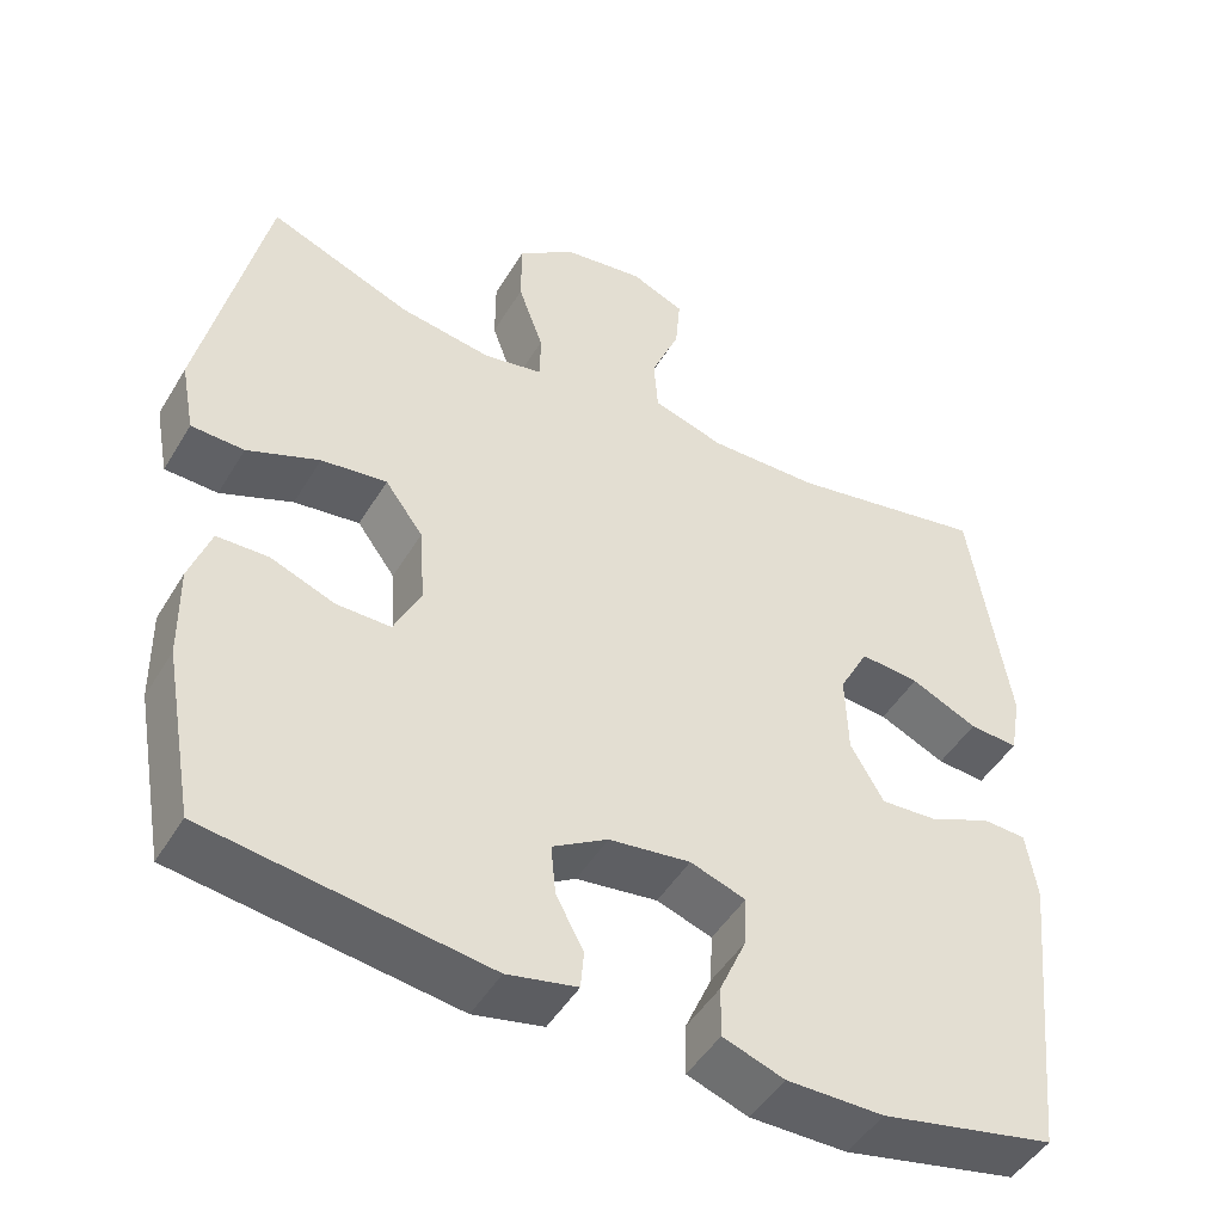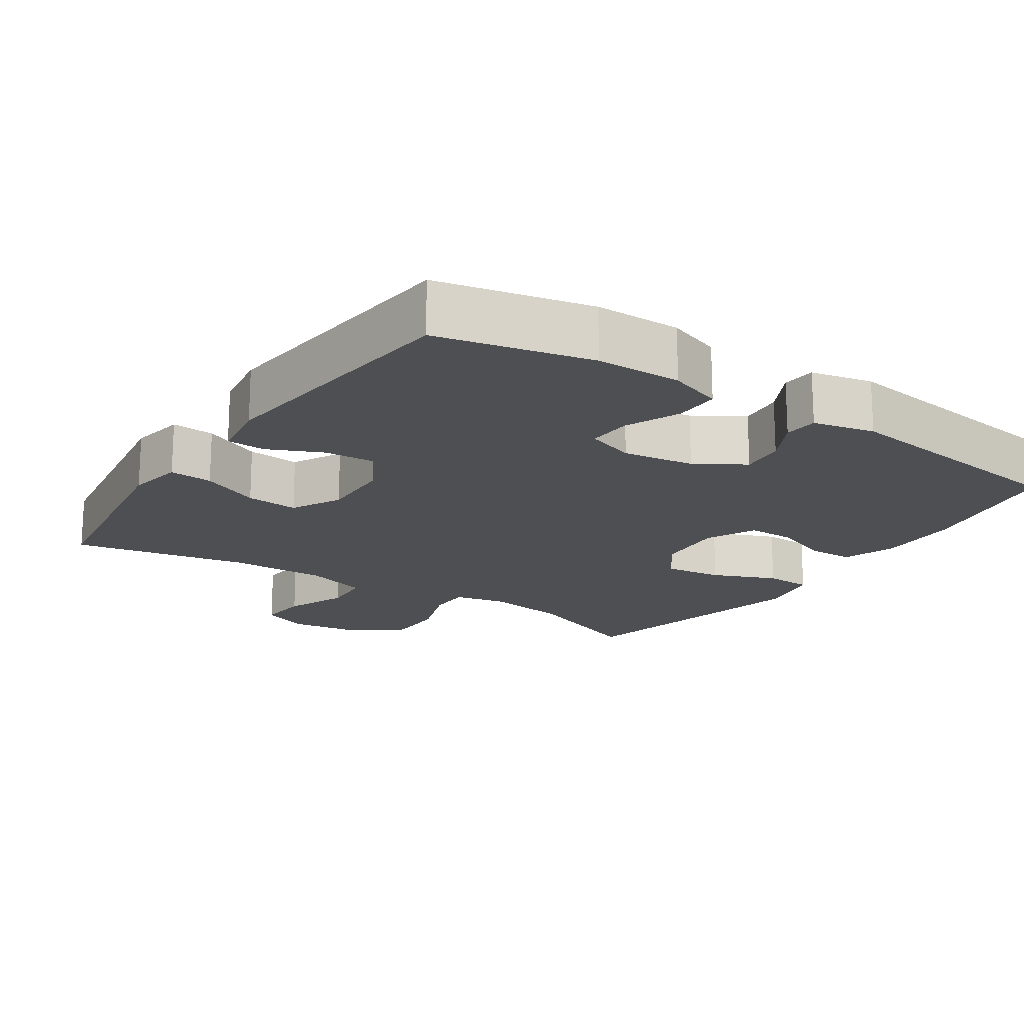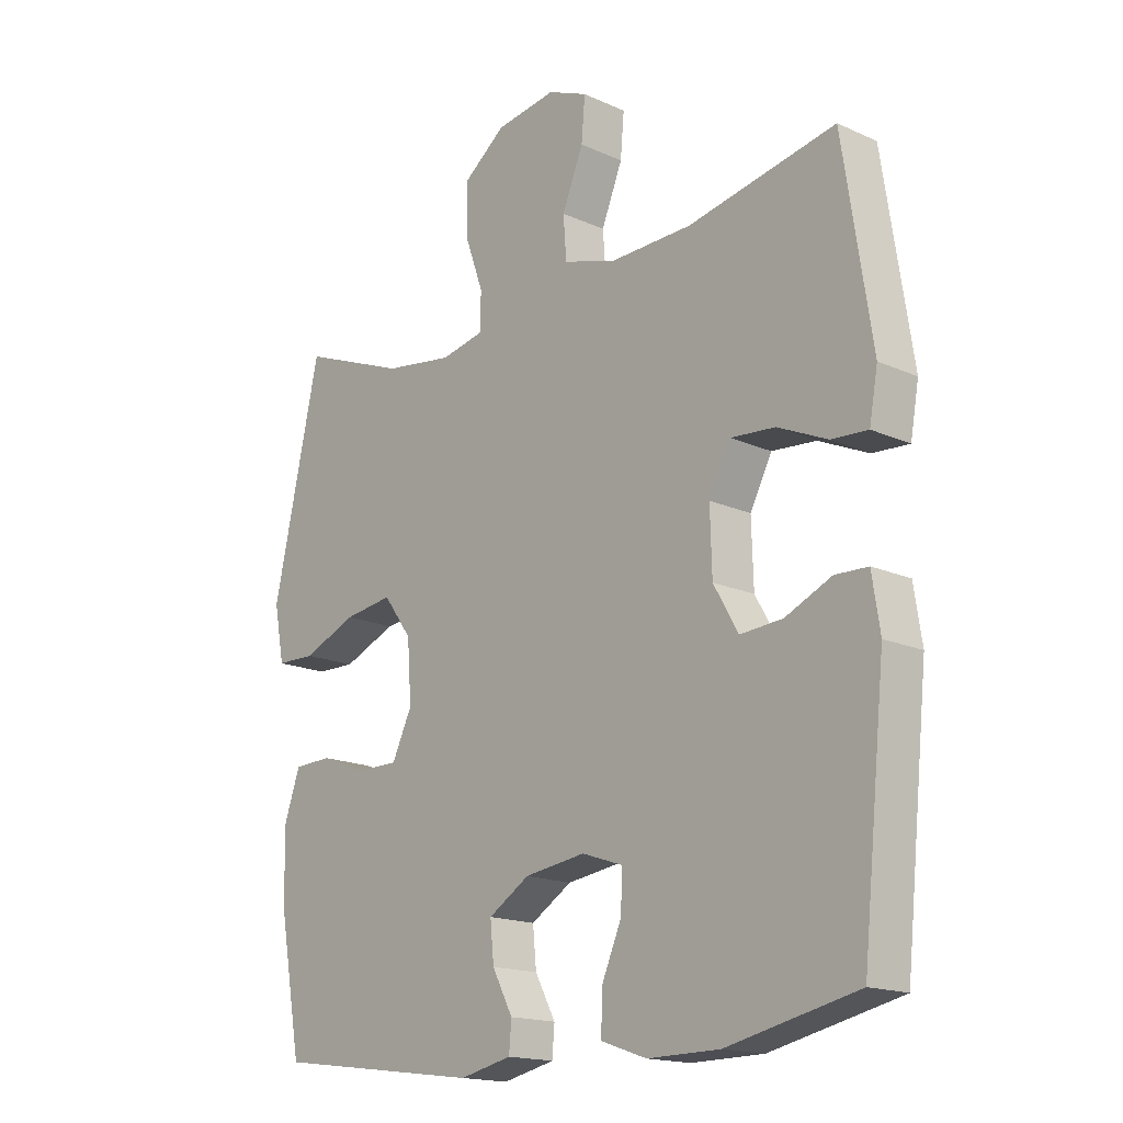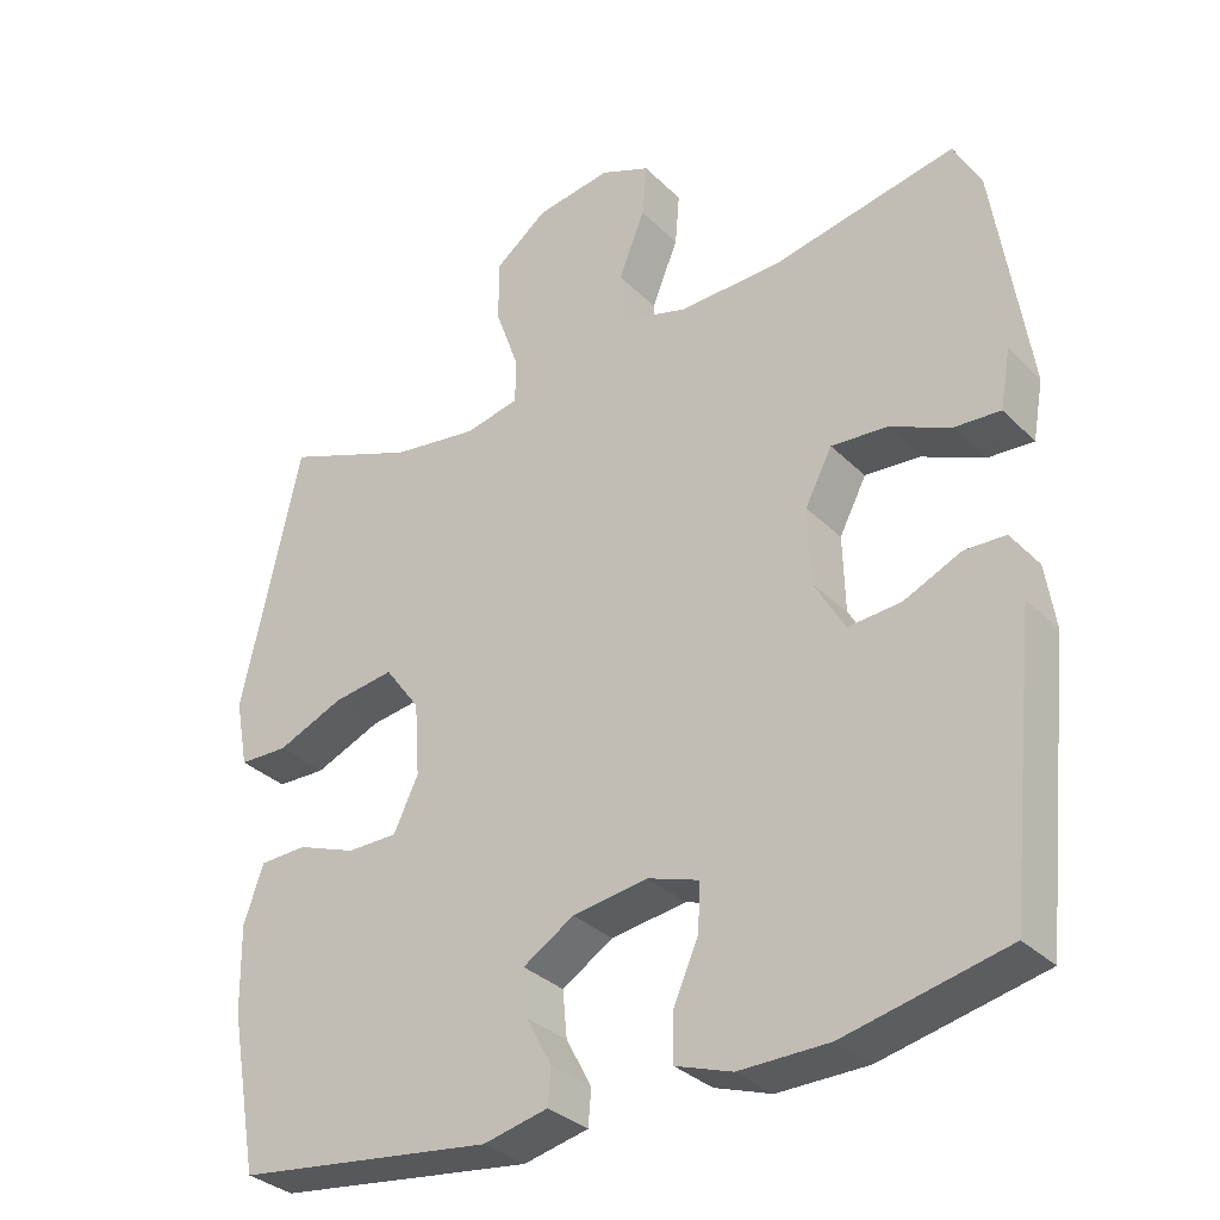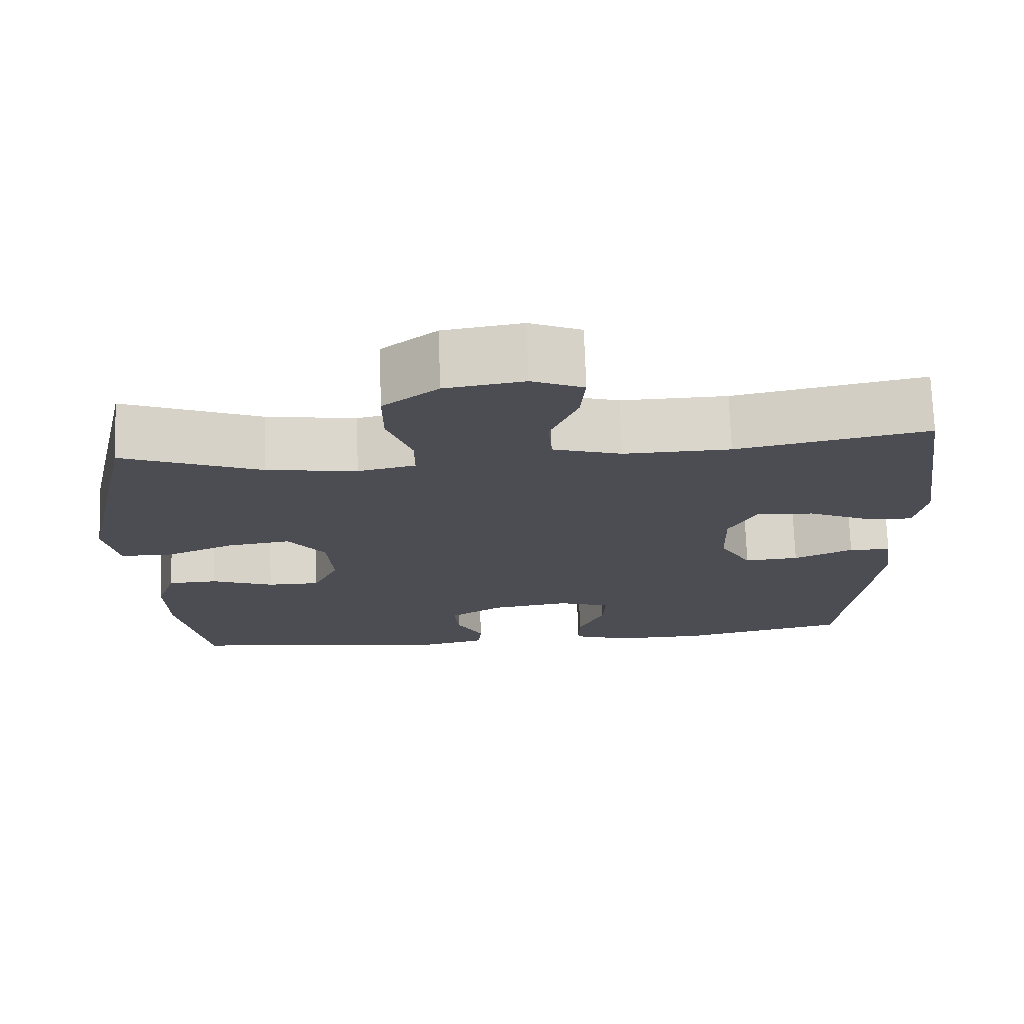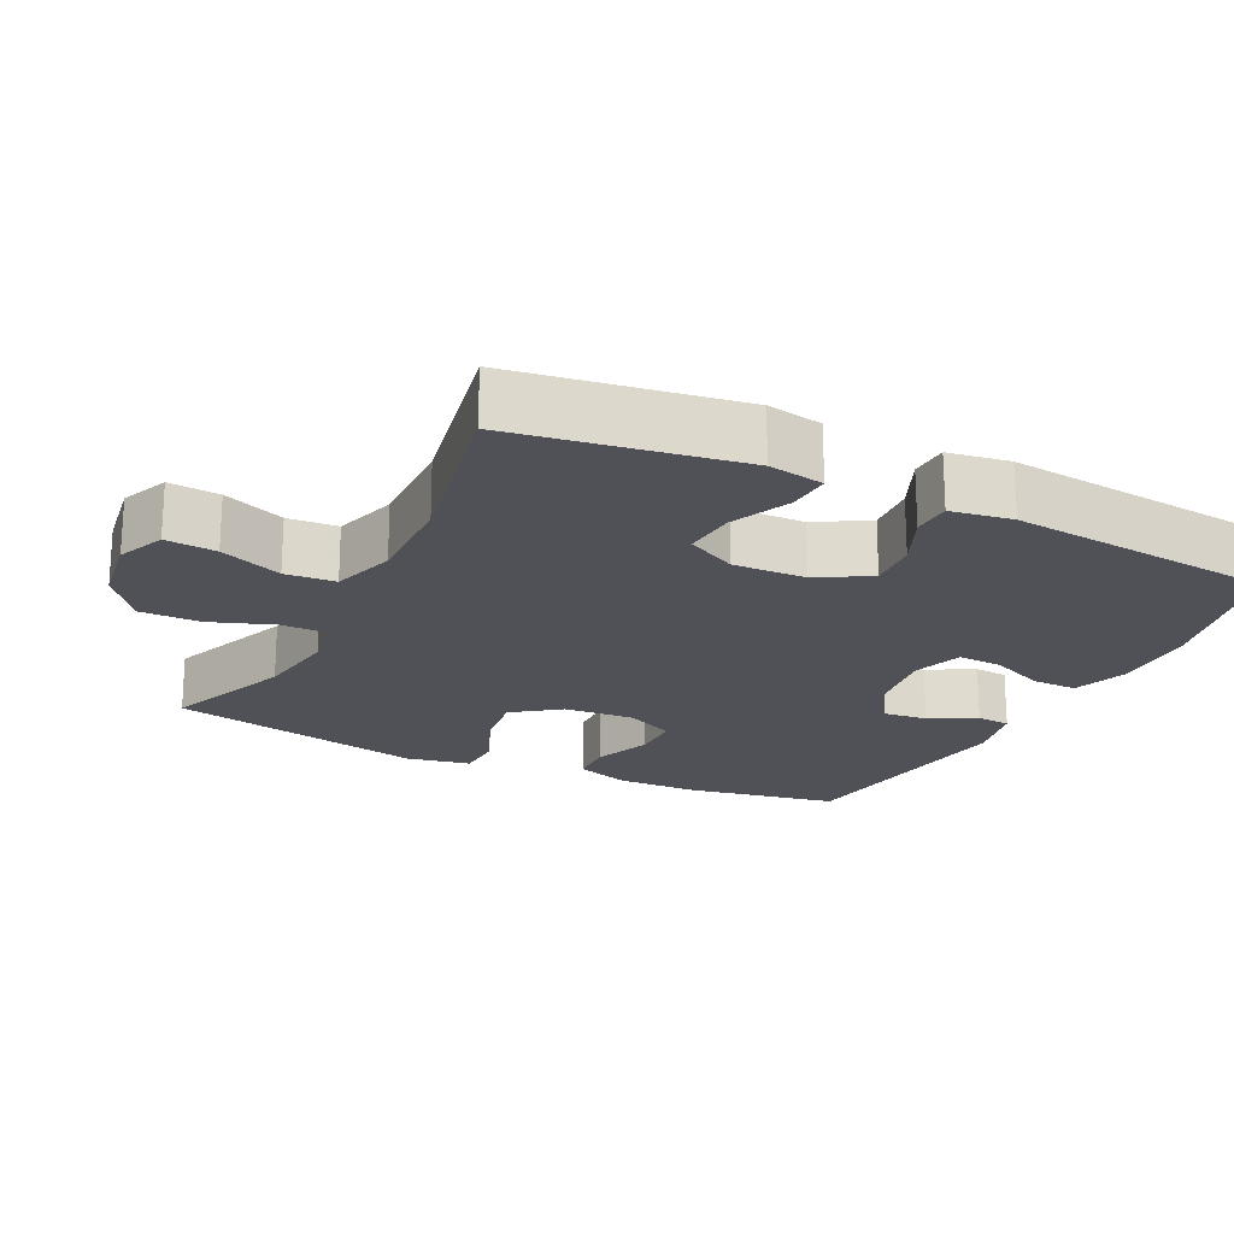
<metadata>
{"format":"obj","ext":"obj","renderer":"f3d","projection":"perspective","resolution":1024,"background":"white","views":[{"elev":-47.9,"azim":-29.8,"up":"+Z"},{"elev":-17.9,"azim":146.2,"up":"+Y"},{"elev":-16.9,"azim":47.8,"up":"+Z"},{"elev":-32.7,"azim":37.0,"up":"+Z"},{"elev":73.6,"azim":-2.0,"up":"+Z"},{"elev":-20.4,"azim":63.9,"up":"+Y"}]}
</metadata>
<code>
v -0.5 0.07 0.5
v -0.324 0.07 0.431
v -0.21 0.07 0.414
v -0.137 0.07 0.429
v -0.137 0.07 0.49
v -0.168 0.07 0.577
v -0.168 0.07 0.66
v -0.098 0.07 0.714
v 0.002 0.07 0.729
v 0.068 0.07 0.701
v 0.062 0.07 0.631
v 0.027 0.07 0.545
v 0.032 0.07 0.476
v 0.12 0.07 0.449
v 0.256 0.07 0.452
v 0.5 0.07 0.5
v 0.547 0.07 0.19
v 0.533 0.07 0.113
v 0.473 0.07 0.117
v 0.391 0.07 0.154
v 0.318 0.07 0.16
v 0.282 0.07 0.091
v 0.285 0.07 -0.01
v 0.326 0.07 -0.081
v 0.396 0.07 -0.076
v 0.472 0.07 -0.042
v 0.526 0.07 -0.044
v 0.539 0.07 -0.129
v 0.5 0.07 -0.5
v 0.286 0.07 -0.547
v 0.167 0.07 -0.548
v 0.092 0.07 -0.522
v 0.093 0.07 -0.459
v 0.126 0.07 -0.383
v 0.129 0.07 -0.321
v 0.061 0.07 -0.298
v -0.039 0.07 -0.312
v -0.107 0.07 -0.354
v -0.101 0.07 -0.416
v -0.067 0.07 -0.48
v -0.071 0.07 -0.527
v -0.157 0.07 -0.546
v -0.5 0.07 -0.5
v -0.538 0.07 -0.29
v -0.54 0.07 -0.174
v -0.514 0.07 -0.099
v -0.451 0.07 -0.097
v -0.372 0.07 -0.127
v -0.305 0.07 -0.127
v -0.272 0.07 -0.058
v -0.279 0.07 0.039
v -0.326 0.07 0.103
v -0.407 0.07 0.092
v -0.496 0.07 0.055
v -0.561 0.07 0.057
v -0.578 0.07 0.146
v -0.5 0 0.5
v -0.324 0 0.431
v -0.21 0 0.414
v -0.137 0 0.429
v -0.137 0 0.49
v -0.168 0 0.577
v -0.168 0 0.66
v -0.098 0 0.714
v 0.002 0 0.729
v 0.068 0 0.701
v 0.062 0 0.631
v 0.027 0 0.545
v 0.032 0 0.476
v 0.12 0 0.449
v 0.256 0 0.452
v 0.5 0 0.5
v 0.547 0 0.19
v 0.533 0 0.113
v 0.473 0 0.117
v 0.391 0 0.154
v 0.318 0 0.16
v 0.282 0 0.091
v 0.285 0 -0.01
v 0.326 0 -0.081
v 0.396 0 -0.076
v 0.472 0 -0.042
v 0.526 0 -0.044
v 0.539 0 -0.129
v 0.5 0 -0.5
v 0.286 0 -0.547
v 0.167 0 -0.548
v 0.092 0 -0.522
v 0.093 0 -0.459
v 0.126 0 -0.383
v 0.129 0 -0.321
v 0.061 0 -0.298
v -0.039 0 -0.312
v -0.107 0 -0.354
v -0.101 0 -0.416
v -0.067 0 -0.48
v -0.071 0 -0.527
v -0.157 0 -0.546
v -0.5 0 -0.5
v -0.538 0 -0.29
v -0.54 0 -0.174
v -0.514 0 -0.099
v -0.451 0 -0.097
v -0.372 0 -0.127
v -0.305 0 -0.127
v -0.272 0 -0.058
v -0.279 0 0.039
v -0.326 0 0.103
v -0.407 0 0.092
v -0.496 0 0.055
v -0.561 0 0.057
v -0.578 0 0.146
f 56 1 2
f 55 56 2
f 54 55 2
f 53 54 2
f 52 53 2 3
f 51 52 3 4
f 50 51 4
f 46 47 48
f 45 46 48
f 44 45 48
f 43 44 48
f 42 43 48
f 41 42 48
f 40 41 48
f 39 40 48
f 38 39 48 49
f 37 38 49 50
f 32 33 34
f 31 32 34
f 30 31 34
f 29 30 34
f 28 29 34
f 27 28 34
f 26 27 34
f 25 26 34
f 24 25 34 35
f 23 24 35 36
f 18 19 20
f 17 18 20
f 16 17 20
f 15 16 20
f 14 15 20 21
f 13 14 21 22
f 10 11 12
f 9 10 12
f 8 9 12
f 7 8 12
f 6 7 12
f 5 6 12
f 4 5 12 13
f 36 37 50
f 23 36 50
f 22 23 50
f 13 22 50
f 4 13 50
f 58 57 112
f 58 112 111
f 58 111 110
f 58 110 109
f 59 58 109 108
f 60 59 108 107
f 60 107 106
f 104 103 102
f 104 102 101
f 104 101 100
f 104 100 99
f 104 99 98
f 104 98 97
f 104 97 96
f 104 96 95
f 105 104 95 94
f 106 105 94 93
f 90 89 88
f 90 88 87
f 90 87 86
f 90 86 85
f 90 85 84
f 90 84 83
f 90 83 82
f 90 82 81
f 91 90 81 80
f 92 91 80 79
f 76 75 74
f 76 74 73
f 76 73 72
f 76 72 71
f 77 76 71 70
f 78 77 70 69
f 68 67 66
f 68 66 65
f 68 65 64
f 68 64 63
f 68 63 62
f 68 62 61
f 69 68 61 60
f 106 93 92
f 106 92 79
f 106 79 78
f 106 78 69
f 106 69 60
f 1 57 58 2
f 2 58 59 3
f 3 59 60 4
f 4 60 61 5
f 5 61 62 6
f 6 62 63 7
f 7 63 64 8
f 8 64 65 9
f 9 65 66 10
f 10 66 67 11
f 11 67 68 12
f 12 68 69 13
f 13 69 70 14
f 14 70 71 15
f 15 71 72 16
f 16 72 73 17
f 17 73 74 18
f 18 74 75 19
f 19 75 76 20
f 20 76 77 21
f 21 77 78 22
f 22 78 79 23
f 23 79 80 24
f 24 80 81 25
f 25 81 82 26
f 26 82 83 27
f 27 83 84 28
f 28 84 85 29
f 29 85 86 30
f 30 86 87 31
f 31 87 88 32
f 32 88 89 33
f 33 89 90 34
f 34 90 91 35
f 35 91 92 36
f 36 92 93 37
f 37 93 94 38
f 38 94 95 39
f 39 95 96 40
f 40 96 97 41
f 41 97 98 42
f 42 98 99 43
f 43 99 100 44
f 44 100 101 45
f 45 101 102 46
f 46 102 103 47
f 47 103 104 48
f 48 104 105 49
f 49 105 106 50
f 50 106 107 51
f 51 107 108 52
f 52 108 109 53
f 53 109 110 54
f 54 110 111 55
f 55 111 112 56
f 56 112 57 1

</code>
